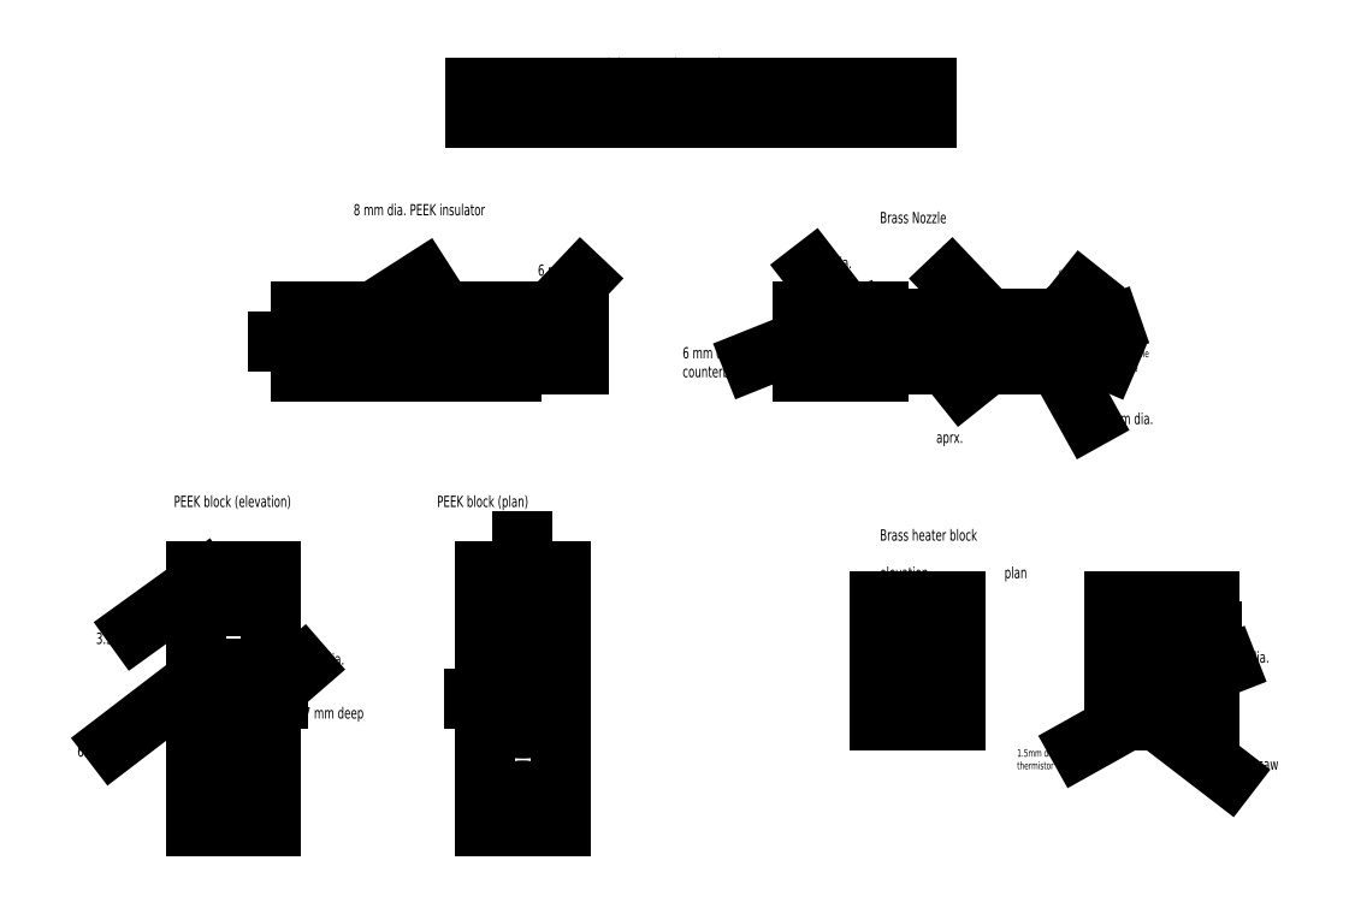
<metadata>
{"format":"dxf","ext":"dxf","renderer":"ezdxf+matplotlib","layout":"modelspace","background":"white","min_lineweight":24,"dpi":150}
</metadata>
<code>
0
SECTION
2
ENTITIES
0
HATCH
8
hatch
10
0
20
0
30
0
210
0
220
0
230
1
2
ansi31
70
0
71
0
91
1
92
1
93
13
72
1
10
179.1
20
47.75
11
179.9
21
47.75
72
1
10
179.9
20
47.75
11
178.2
21
50.5
72
1
10
178.2
20
50.5
11
154.8
21
50.5
72
1
10
154.8
20
50.5
11
154.8
21
51.5
72
1
10
154.8
20
51.5
11
144.8
21
51.5
72
1
10
144.8
20
51.5
11
144.8
21
51
72
1
10
144.8
20
51
11
144.8
21
50.5
72
1
10
144.8
20
50.5
11
152.8
21
50.5
72
1
10
152.8
20
50.5
11
152.8
21
49.5
72
1
10
152.8
20
49.5
11
176.8
21
49.5
72
1
10
176.8
20
49.5
11
177.2
21
48.75
72
1
10
177.2
20
48.75
11
178.5
21
48.75
72
1
10
178.5
20
48.75
11
179.1
21
47.75
97
0
75
0
76
1
52
1.571
41
0.6
77
0
78
1
53
45
43
0
44
0
45
-0.08839
46
0.08839
79
0
98
0
0
HATCH
8
hatch
10
0
20
0
30
0
210
0
220
0
230
1
2
ansi31
70
0
71
0
91
1
92
1
93
13
72
1
10
179.1
20
47.25
11
179.9
21
47.25
72
1
10
179.9
20
47.25
11
178.3
21
44.5
72
1
10
178.3
20
44.5
11
154.8
21
44.5
72
1
10
154.8
20
44.5
11
154.8
21
43.5
72
1
10
154.8
20
43.5
11
144.8
21
43.5
72
1
10
144.8
20
43.5
11
144.8
21
44
72
1
10
144.8
20
44
11
144.8
21
44.5
72
1
10
144.8
20
44.5
11
152.8
21
44.5
72
1
10
152.8
20
44.5
11
152.8
21
45.5
72
1
10
152.8
20
45.5
11
176.8
21
45.5
72
1
10
176.8
20
45.5
11
177.2
21
46.25
72
1
10
177.2
20
46.25
11
178.5
21
46.25
72
1
10
178.5
20
46.25
11
179.1
21
47.25
97
0
75
0
76
1
52
1.571
41
0.6
77
0
78
1
53
45
43
0
44
0
45
-0.08839
46
0.08839
79
0
98
0
0
HATCH
8
hatch
10
0
20
0
30
0
210
0
220
0
230
1
2
ansi31
70
0
71
0
91
1
92
1
93
6
72
1
10
106
20
51.5
11
106
21
50.5
72
1
10
106
20
50.5
11
115
21
50.5
72
1
10
115
20
50.5
11
115
21
49.5
72
1
10
115
20
49.5
11
78
21
49.5
72
1
10
78
20
49.5
11
78
21
51.5
72
1
10
78
20
51.5
11
106
21
51.5
97
0
75
0
76
1
52
1.571
41
0.6
77
0
78
1
53
45
43
0
44
0
45
-0.08839
46
0.08839
79
0
98
0
0
HATCH
8
hatch
10
0
20
0
30
0
210
0
220
0
230
1
2
ansi31
70
0
71
0
91
1
92
1
93
6
72
1
10
115
20
45.5
11
115
21
44.5
72
1
10
115
20
44.5
11
106
21
44.5
72
1
10
106
20
44.5
11
106
21
43.5
72
1
10
106
20
43.5
11
78
21
43.5
72
1
10
78
20
43.5
11
78
21
45.5
72
1
10
78
20
45.5
11
115
21
45.5
97
0
75
0
76
1
52
1.571
41
0.6
77
0
78
1
53
45
43
0
44
0
45
-0.08839
46
0.08839
79
0
98
0
0
MTEXT
8
Names
10
61.1
20
26.98
30
0
40
1.5
41
100
71
1
72
2
1
PEEK\~block\~(elevation)
7
normallatin1
50
0
73
1
44
1
0
MTEXT
8
Names
10
96.1
20
26.98
30
0
40
1.5
41
100
71
1
72
2
1
PEEK\~block\~(plan)
7
normallatin1
50
0
73
1
44
1
0
MTEXT
8
dimensions
10
75.35
20
-1.172
30
0
40
1.5
41
100
71
1
72
2
1
drill\~7\~mm\~deep
7
normallatin1
50
0
73
1
44
1
0
LINE
8
centres
10
107.5
20
25
30
0
11
107.5
21
-23
31
0
0
LINE
8
centres
10
97
20
0
30
0
11
114
21
0
31
0
0
LINE
8
centres
10
62
20
0
30
0
11
79
21
0
31
0
0
LINE
8
outlines
10
155
20
13
30
0
11
165
21
13
31
0
0
LINE
8
centres
10
155.8
20
9
30
0
11
163.8
21
9
31
0
0
LINE
8
centres
10
160
20
12.5
30
0
11
160
21
5.5
31
0
0
POINT
8
outlines
10
165
20
3.25
30
0
0
POINT
8
outlines
10
155
20
3.25
30
0
0
CIRCLE
8
outlines
10
160
20
9
30
0
40
3
0
LINE
8
centres
10
169
20
1
30
0
11
151.2
21
1
31
0
0
LINE
8
centres
10
183
20
9
30
0
11
203.1
21
9
31
0
0
LINE
8
centres
10
197.8
20
1
30
0
11
186.8
21
1
31
0
0
LINE
8
centres
10
192.5
20
-3.75
30
0
11
192.5
21
5.5
31
0
0
MTEXT
8
dimensions
10
202
20
-8
30
0
40
1.5
41
100
71
1
72
2
1
hacksaw\Pslot
7
normallatin1
50
0
73
1
44
1
0
MTEXT
8
Names
10
173.2
20
-6.75
30
0
40
1
41
100
71
1
72
2
1
1.5mm\~dia\~for\Pthermistor
7
normallatin1
50
0
73
1
44
1
0
LEADER
8
dimensions
3
Standard
71
1
72
0
73
3
74
0
75
0
40
1
41
10
76
2
10
193.3
20
-4.017
10
201.3
20
-10.2
0
MTEXT
8
dimensions
10
182.9
20
50.79
30
0
40
1
41
100
71
1
72
2
1
nozzle\~0.5\~dia.
7
normallatin1
50
0
73
1
44
1
0
MTEXT
8
dimensions
10
178.8
20
57.23
30
0
40
1
41
100
71
1
72
2
1
cone\~angle\Pmatches\~drill\~tip\P
7
normallatin1
50
0
73
1
44
1
0
LINE
8
outlines
10
179.1
20
47.75
30
0
11
179.1
21
47.25
31
0
0
LEADER
8
dimensions
3
Standard
71
1
72
0
73
3
74
0
75
0
40
1
41
10
76
2
10
178.8
20
50.01
10
181.9
20
54.03
0
LINE
8
outlines
10
179.1
20
47.75
30
0
11
179.9
21
47.75
31
0
0
LINE
8
outlines
10
179.1
20
47.25
30
0
11
179.9
21
47.25
31
0
0
LINE
8
outlines
10
179.9
20
47.75
30
0
11
179.9
21
47.25
31
0
0
LEADER
8
dimensions
3
Standard
71
1
72
0
73
3
74
0
75
0
40
1
41
10
76
3
10
180
20
47.75
10
185.8
20
49.75
10
185.8
20
49.75
0
MTEXT
8
Names
10
155
20
64.75
30
0
40
1.5
41
100
71
1
72
2
1
Brass\~Nozzle
7
normallatin1
50
0
73
1
44
1
0
DIMENSION
8
dimensions
10
152.8
20
39.75
30
0
11
148.8
21
41.38
31
0
70
0
71
5
72
0
41
1
42
0
1

3
Standard
13
144.8
23
44
33
0
14
152.8
24
44
34
0
50
0
0
DIMENSION
8
dimensions
10
154.8
20
36
30
0
11
149.8
21
37.62
31
0
70
0
71
5
72
0
41
1
42
0
1

3
Standard
13
144.8
23
42.75
33
0
14
154.8
24
42.75
34
0
50
0
0
LEADER
8
dimensions
3
Standard
71
1
72
0
73
3
74
0
75
0
40
1
41
10
76
2
10
180
20
47.25
10
185.2
20
45
0
MTEXT
8
Names
10
155
20
22.5
30
0
40
1.5
41
100
71
1
72
2
1
Brass\~heater\~block\P\Pelevation\~\~\~\~\~\~\~\~\~\~\~\~\~\~\~\~\~\~\~\~\~\~\~plan
7
normallatin1
50
0
73
1
44
1
0
DIMENSION
8
dimensions
10
157.5
20
7.336
30
0
11
159.1
21
10.35
31
0
70
3
71
5
72
0
41
1
42
0
1

3
Standard
15
162.5
25
10.66
35
0
40
0
0
LINE
8
outlines
10
178.5
20
46.25
30
0
11
179.1
21
47.25
31
0
0
LINE
8
outlines
10
179.1
20
47.75
30
0
11
178.5
21
48.75
31
0
0
LINE
8
outlines
10
154.8
20
51.5
30
0
11
154.8
21
50.5
31
0
0
LINE
8
outlines
10
152.8
20
50.5
30
0
11
152.8
21
49.5
31
0
0
LINE
8
outlines
10
144.8
20
50.5
30
0
11
152.8
21
50.5
31
0
0
LINE
8
outlines
10
144.8
20
51.5
30
0
11
144.8
21
51
31
0
0
LINE
8
outlines
10
154.8
20
51.5
30
0
11
144.8
21
51.5
31
0
0
LINE
8
outlines
10
144.8
20
43.5
30
0
11
144.8
21
44
31
0
0
LINE
8
outlines
10
144.8
20
43.5
30
0
11
154.8
21
43.5
31
0
0
LINE
8
outlines
10
154.8
20
43.5
30
0
11
154.8
21
44.5
31
0
0
LINE
8
outlines
10
152.8
20
45.5
30
0
11
152.8
21
44.5
31
0
0
LINE
8
outlines
10
144.8
20
44.5
30
0
11
152.8
21
44.5
31
0
0
LINE
8
outlines
10
178.2
20
50.5
30
0
11
179.9
21
47.75
31
0
0
LINE
8
outlines
10
154.8
20
50.5
30
0
11
178.2
21
50.5
31
0
0
LINE
8
outlines
10
178.3
20
44.5
30
0
11
179.9
21
47.25
31
0
0
LINE
8
outlines
10
178.3
20
44.5
30
0
11
154.8
21
44.5
31
0
0
LINE
8
outlines
10
152.8
20
49.5
30
0
11
152.8
21
48.75
31
0
0
LINE
8
centres
10
142.8
20
47.5
30
0
11
144.8
21
47.5
31
0
0
LINE
8
centres
10
144.8
20
47.5
30
0
11
183.8
21
47.5
31
0
0
LINE
8
outlines
10
144.8
20
51
30
0
11
144.8
21
50.5
31
0
0
LINE
8
outlines
10
144.8
20
50.5
30
0
11
144.8
21
44.5
31
0
0
LINE
8
outlines
10
144.8
20
44.5
30
0
11
144.8
21
44
31
0
0
LINE
8
outlines
10
152.8
20
48.75
30
0
11
152.8
21
46.25
31
0
0
LINE
8
outlines
10
152.8
20
46.25
30
0
11
152.8
21
45.5
31
0
0
LEADER
8
dimensions
3
Standard
71
1
72
0
73
3
74
0
75
0
40
1
41
10
76
2
10
150.2
20
51.5
10
146
20
57
0
LEADER
8
dimensions
3
Standard
71
1
72
0
73
3
74
0
75
0
40
1
41
10
76
2
10
169.5
20
50.5
10
164.5
20
55.75
0
MTEXT
8
dimensions
10
185.6
20
46.42
30
0
40
1
41
100
71
1
72
2
1
nozzle\~hole\~\P0.5\~long
7
normallatin1
50
0
73
1
44
1
0
LEADER
8
dimensions
3
Standard
71
1
72
0
73
3
74
0
75
0
40
1
41
10
76
2
10
151.8
20
50.5
10
138
20
45
0
MTEXT
8
dimensions
10
128.8
20
46.75
30
0
40
1.5
41
100
71
1
72
2
1
6\~mm\~dia.\Pcounterbore
7
normallatin1
50
0
73
0
44
1
0
MTEXT
8
dimensions
10
144.2
20
58.75
30
0
40
1.5
41
100
71
1
72
2
1
8\~mm\~dia.
7
normallatin1
50
0
73
0
44
1
0
MTEXT
8
dimensions
10
161.2
20
57.5
30
0
40
1.5
41
100
71
1
72
2
1
6\~mm\~dia.
7
normallatin1
50
0
73
0
44
1
0
MTEXT
8
dimensions
10
183
20
38
30
0
40
1.5
41
100
71
1
72
2
1
2.5\~mm\~dia.
7
normallatin1
50
0
73
0
44
1
0
MTEXT
8
Names
10
84.99
20
65.79
30
0
40
1.5
41
100
71
1
72
2
1
8\~mm\~dia.\~PEEK\~insulator
7
normallatin1
50
0
73
1
44
1
0
LINE
8
centres
10
106
20
14
30
0
11
112
21
14
31
0
0
LINE
8
centres
10
105
20
-14
30
0
11
112
21
-14
31
0
0
CIRCLE
8
outlines
10
107.5
20
0
30
0
40
3
0
CIRCLE
8
outlines
10
107.5
20
0
30
0
40
4
0
CIRCLE
8
outlines
10
107.5
20
14
30
0
40
1.75
0
CIRCLE
8
outlines
10
107.5
20
-14
30
0
40
1.75
0
LINE
8
outlines
10
74
20
15.75
30
0
11
64
21
15.75
31
0
0
LINE
8
outlines
10
74
20
12.25
30
0
11
64
21
12.25
31
0
0
LINE
8
outlines
10
74
20
-15.75
30
0
11
64
21
-15.75
31
0
0
LINE
8
outlines
10
74
20
-12.25
30
0
11
64
21
-12.25
31
0
0
LINE
8
centres
10
76.5
20
14
30
0
11
61.25
21
14
31
0
0
LINE
8
centres
10
76.5
20
-14
30
0
11
60.75
21
-14
31
0
0
LINE
8
outlines
10
65.5
20
-3
30
0
11
65.5
21
3
31
0
0
LINE
8
outlines
10
74
20
4
30
0
11
66.25
21
4
31
0
0
LINE
8
outlines
10
66.25
20
4
30
0
11
65.5
21
3
31
0
0
LINE
8
outlines
10
65.5
20
3
30
0
11
64
21
3
31
0
0
LINE
8
outlines
10
74
20
-4
30
0
11
66.25
21
-4
31
0
0
LINE
8
outlines
10
65.5
20
-3
30
0
11
66.25
21
-4
31
0
0
LINE
8
outlines
10
65.5
20
-3
30
0
11
64
21
-3
31
0
0
DIMENSION
8
dimensions
10
99
20
14
30
0
11
97.38
21
7
31
0
70
0
71
5
72
0
41
1
42
0
1

3
Standard
13
107.5
23
0
33
0
14
107.5
24
14
34
0
50
90
0
LINE
8
outlines
10
74
20
17
30
0
11
64
21
17
31
0
0
LINE
8
outlines
10
102.5
20
17
30
0
11
112.5
21
17
31
0
0
LINE
8
outlines
10
74
20
17
30
0
11
74
21
-17
31
0
0
LINE
8
outlines
10
74
20
-17
30
0
11
64
21
-17
31
0
0
LINE
8
outlines
10
64
20
-17
30
0
11
64
21
17
31
0
0
LINE
8
outlines
10
102.5
20
17
30
0
11
102.5
21
-17
31
0
0
LINE
8
outlines
10
102.5
20
-17
30
0
11
112.5
21
-17
31
0
0
LINE
8
outlines
10
112.5
20
-17
30
0
11
112.5
21
17
31
0
0
DIMENSION
8
dimensions
10
95.25
20
17
30
0
11
93.62
21
8.5
31
0
70
0
71
5
72
0
41
1
42
0
1

3
Standard
13
102.5
23
0
33
0
14
102.5
24
17
34
0
50
90
0
DIMENSION
8
dimensions
10
74
20
-21.75
30
0
11
69
21
-20.12
31
0
70
0
71
5
72
0
41
1
42
0
1

3
Standard
13
64
23
-17
33
0
14
74
24
-17
34
0
50
0
0
DIMENSION
8
dimensions
10
112.5
20
-21.75
30
0
11
107.5
21
-20.12
31
0
70
0
71
5
72
0
41
1
42
0
1

3
Standard
13
102.5
23
-17
33
0
14
112.5
24
-17
34
0
50
0
0
MTEXT
8
dimensions
10
50.75
20
8.75
30
0
40
1.5
41
100
71
1
72
2
1
3.5\~mm\~dia.
7
normallatin1
50
0
73
0
44
1
0
LEADER
8
dimensions
3
Standard
71
1
72
0
73
3
74
0
75
0
40
1
41
10
76
2
10
65
20
15.75
10
56
20
9.25
0
MTEXT
8
dimensions
10
48.25
20
-6.25
30
0
40
1.5
41
100
71
1
72
2
1
6\~mm\~dia.
7
normallatin1
50
0
73
0
44
1
0
LEADER
8
dimensions
3
Standard
71
1
72
0
73
3
74
0
75
0
40
1
41
10
76
2
10
64.75
20
3
10
53
20
-6
0
LEADER
8
dimensions
3
Standard
71
1
72
0
73
3
74
0
75
0
40
1
41
10
76
2
10
68.75
20
-4
10
78.25
20
4.25
0
ARC
8
outlines
10
192.5
20
1
30
0
40
3
50
279.6
51
260.4
0
LINE
8
outlines
10
187.2
20
-3
30
0
11
187.2
21
0.75
31
0
0
LINE
8
outlines
10
187.2
20
0.75
30
0
11
188
21
1.5
31
0
0
LINE
8
outlines
10
188
20
1.5
30
0
11
188.8
21
0.75
31
0
0
LINE
8
outlines
10
188.8
20
0.75
30
0
11
188.8
21
-3
31
0
0
LINE
8
outlines
10
188.8
20
0.75
30
0
11
187.2
21
0.75
31
0
0
LINE
8
centres
10
188
20
2.75
30
0
11
188
21
-4.25
31
0
0
LINE
8
outlines
10
186.2
20
13
30
0
11
198.8
21
13
31
0
0
LINE
8
outlines
10
198.8
20
-3
30
0
11
198.8
21
13
31
0
0
LINE
8
outlines
10
186.2
20
-3
30
0
11
186.2
21
13
31
0
0
LINE
8
outlines
10
192
20
-1.958
30
0
11
192
21
-3
31
0
0
LINE
8
outlines
10
192
20
-3
30
0
11
186.2
21
-3
31
0
0
LINE
8
outlines
10
193
20
-1.958
30
0
11
193
21
-3
31
0
0
LINE
8
outlines
10
198.8
20
-3
30
0
11
193
21
-3
31
0
0
LINE
8
outlines
10
186.2
20
12
30
0
11
198.8
21
12
31
0
0
LINE
8
outlines
10
186.2
20
6
30
0
11
198.8
21
6
31
0
0
MTEXT
8
dimensions
10
199.8
20
6.25
30
0
40
1.5
41
100
71
1
72
2
1
6\~mm\~dia.
7
normallatin1
50
0
73
0
44
1
0
LEADER
8
dimensions
3
Standard
71
1
72
0
73
3
74
0
75
0
40
1
41
10
76
2
10
195.5
20
2.25
10
201.2
20
4.5
0
DIMENSION
8
dimensions
10
183.2
20
-3
30
0
11
181.6
21
5
31
0
70
0
71
5
72
0
41
1
42
0
1

3
Standard
13
186.2
23
13
33
0
14
186.2
24
-3
34
0
50
90
0
LEADER
8
dimensions
3
Standard
71
1
72
0
73
3
74
0
75
0
40
1
41
10
76
2
10
187.8
20
-3
10
181.5
20
-6.5
0
LINE
8
outlines
10
164
20
-3
30
0
11
164
21
0.75
31
0
0
LINE
8
outlines
10
164
20
0.75
30
0
11
163.2
21
1.5
31
0
0
LINE
8
outlines
10
163.2
20
1.5
30
0
11
162.5
21
0.75
31
0
0
LINE
8
outlines
10
162.5
20
0.75
30
0
11
162.5
21
-3
31
0
0
LINE
8
outlines
10
164
20
0.75
30
0
11
162.5
21
0.75
31
0
0
LINE
8
centres
10
163.2
20
2.75
30
0
11
163.2
21
-4.5
31
0
0
DIMENSION
8
dimensions
10
160
20
-7.5
30
0
11
157.5
21
-5.875
31
0
70
0
71
5
72
1
41
1
42
0
1

3
Standard
13
155
23
-3
33
0
14
160
24
11
34
0
50
0
0
DIMENSION
8
dimensions
10
163.2
20
-11.25
30
0
11
159.1
21
-9.625
31
0
70
0
71
5
72
1
41
1
42
0
1

3
Standard
13
155
23
-3
33
0
14
163.2
24
-3
34
0
50
0
0
DIMENSION
8
dimensions
10
165
20
-14.25
30
0
11
160
21
-12.62
31
0
70
0
71
5
72
1
41
1
42
0
1

3
Standard
13
155
23
-3
33
0
14
165
24
-3
34
0
50
0
0
LINE
8
outlines
10
155
20
-3
30
0
11
155
21
13
31
0
0
LINE
8
outlines
10
165
20
13
30
0
11
165
21
-3
31
0
0
LINE
8
outlines
10
165
20
-3
30
0
11
155
21
-3
31
0
0
LINE
8
outlines
10
165
20
4
30
0
11
155
21
4
31
0
0
LINE
8
outlines
10
165
20
-2
30
0
11
155
21
-2
31
0
0
DIMENSION
8
dimensions
10
188
20
-6.75
30
0
11
187.1
21
-5.125
31
0
70
0
71
5
72
0
41
1
42
0
1

3
Standard
13
186.2
23
-3
33
0
14
188
24
-3
34
0
50
0
0
DIMENSION
8
dimensions
10
198.8
20
-11
30
0
11
192.5
21
-9.375
31
0
70
0
71
5
72
0
41
1
42
0
1

3
Standard
13
186.2
23
-3
33
0
14
198.8
24
-3
34
0
50
0
0
DIMENSION
8
dimensions
10
151.8
20
1
30
0
11
150.1
21
-1
31
0
70
0
71
5
72
0
41
1
42
0
1

3
Standard
13
155
23
-3
33
0
14
155
24
1
34
0
50
90
0
DIMENSION
8
dimensions
10
148.2
20
9
30
0
11
146.6
21
3
31
0
70
0
71
5
72
0
41
1
42
0
1

3
Standard
13
155
23
-3
33
0
14
155
24
9
34
0
50
90
0
DIMENSION
8
dimensions
10
169.8
20
1.5
30
0
11
168.1
21
-0.75
31
0
70
0
71
5
72
0
41
1
42
0
1

3
Standard
13
165
23
-3
33
0
14
165
24
1.5
34
0
50
90
0
MTEXT
8
dimensions
10
76.75
20
6
30
0
40
1.5
41
100
71
1
72
2
1
9\~mm\~dia.
7
normallatin1
50
0
73
0
44
1
0
LINE
8
centres
10
71
20
47.5
30
0
11
119
21
47.5
31
0
0
LEADER
8
dimensions
3
Standard
71
1
72
0
73
3
74
0
75
0
40
1
41
10
76
2
10
110.8
20
51
10
115.2
20
55.75
0
LINE
8
outlines
10
106
20
51.5
30
0
11
106
21
50.5
31
0
0
LINE
8
outlines
10
115
20
50.5
30
0
11
115
21
49.5
31
0
0
LINE
8
outlines
10
115
20
50.5
30
0
11
106
21
50.5
31
0
0
LINE
8
outlines
10
115
20
45.5
30
0
11
115
21
44.5
31
0
0
LINE
8
outlines
10
115
20
44.5
30
0
11
106
21
44.5
31
0
0
LINE
8
outlines
10
106
20
44.5
30
0
11
106
21
43.5
31
0
0
LINE
8
outlines
10
115
20
49.5
30
0
11
115
21
48.75
31
0
0
LINE
8
outlines
10
115
20
48.75
30
0
11
115
21
46.25
31
0
0
LINE
8
outlines
10
115
20
46.25
30
0
11
115
21
45.5
31
0
0
MTEXT
8
dimensions
10
109.5
20
57.75
30
0
40
1.5
41
100
71
1
72
2
1
6\~mm\~dia.
7
normallatin1
50
0
73
0
44
1
0
MTEXT
8
dimensions
10
90.5
20
57.75
30
0
40
1.5
41
100
71
1
72
0
1
4\~mm\~dia.
7
normallatin1
50
0
73
1
44
1
0
LEADER
8
dimensions
3
Standard
71
1
72
0
73
3
74
0
75
0
40
1
41
10
76
2
10
84.5
20
49.5
10
94.25
20
55.75
0
LINE
8
outlines
10
78
20
51.5
30
0
11
106
21
51.5
31
0
0
LINE
8
outlines
10
78
20
49.5
30
0
11
115
21
49.5
31
0
0
LINE
8
outlines
10
78
20
45.5
30
0
11
115
21
45.5
31
0
0
LINE
8
outlines
10
78
20
43.5
30
0
11
106
21
43.5
31
0
0
LINE
8
outlines
10
78
20
49.5
30
0
11
78
21
51.5
31
0
0
LINE
8
outlines
10
78
20
43.5
30
0
11
78
21
45.5
31
0
0
LINE
8
outlines
10
78
20
45.5
30
0
11
78
21
49.5
31
0
0
DIMENSION
8
hatch
10
70.25
20
51.5
30
0
11
68.62
21
47.5
31
0
70
0
71
5
72
1
41
1
42
0
1

3
Standard
13
78
23
43.5
33
0
14
78
24
51.5
34
0
50
90
0
DIMENSION
8
hatch
10
106
20
39.75
30
0
11
92
21
41.38
31
0
70
0
71
5
72
1
41
1
42
0
1

3
Standard
13
78
23
43.75
33
0
14
106
24
43.75
34
0
50
0
0
DIMENSION
8
hatch
10
115
20
35.75
30
0
11
96.5
21
37.38
31
0
70
0
71
5
72
1
41
1
42
0
1

3
Standard
13
78
23
43.5
33
0
14
115
24
44.5
34
0
50
0
0
LEADER
8
hatch
3
Standard
71
1
72
0
73
3
74
0
75
0
40
1
41
10
76
2
10
177.8
20
46.25
10
182.8
20
37.25
0
LINE
8
outlines
10
152.8
20
49.5
30
0
11
176.8
21
49.5
31
0
0
LINE
8
outlines
10
176.8
20
49.5
30
0
11
176.8
21
45.5
31
0
0
LINE
8
outlines
10
176.8
20
45.5
30
0
11
152.8
21
45.5
31
0
0
LINE
8
outlines
10
176.8
20
49.5
30
0
11
177.2
21
48.75
31
0
0
LINE
8
outlines
10
177.2
20
46.25
30
0
11
176.8
21
45.5
31
0
0
LINE
8
outlines
10
177.2
20
48.75
30
0
11
177.2
21
46.25
31
0
0
LINE
8
outlines
10
177.2
20
48.75
30
0
11
178.5
21
48.75
31
0
0
LINE
8
outlines
10
177.2
20
46.25
30
0
11
178.5
21
46.25
31
0
0
LINE
8
outlines
10
178.5
20
48.75
30
0
11
178.5
21
46.25
31
0
0
DIMENSION
8
dimensions
10
176.8
20
33.5
30
0
11
160.8
21
35.12
31
0
70
0
71
5
72
1
41
1
42
0
1

3
Standard
13
144.8
23
43.5
33
0
14
176.8
24
45.5
34
0
50
0
0
DIMENSION
8
dimensions
10
179.8
20
30
30
0
11
162.2
21
31.62
31
0
70
0
71
5
72
1
41
1
42
0
1

3
Standard
13
144.8
23
43.5
33
0
14
179.8
24
47.25
34
0
50
0
0
MTEXT
8
dimensions
10
162.5
20
35.5
30
0
40
1.5
41
100
71
1
72
0
1
aprx.
7
normallatin1
50
0
73
1
44
1
0
MTEXT
8
dimensions
10
166.5
20
42
30
0
40
1.5
41
100
71
1
72
0
1
4mm\~dia.
7
normallatin1
50
0
73
1
44
1
0
LEADER
8
dimensions
3
Standard
71
1
72
0
73
3
74
0
75
0
40
1
41
10
76
2
10
163
20
45.5
10
166
20
41.75
0
MTEXT
8
Names
10
114.8
20
85.25
30
0
40
1.5
41
100
71
1
72
2
1
2mm\~i.d.,\~4mm\~o.d.\~PTFE\~sleeve
7
normallatin1
50
0
73
0
44
1
0
LINE
8
outlines
10
101.2
20
81.25
30
0
11
161.2
21
81.25
31
0
0
LINE
8
outlines
10
161.2
20
81.25
30
0
11
161.2
21
77.25
31
0
0
LINE
8
outlines
10
161.2
20
77.25
30
0
11
101.2
21
77.25
31
0
0
LINE
8
outlines
10
101.2
20
77.25
30
0
11
101.2
21
81.25
31
0
0
LINE
8
outlines
10
101.2
20
80.25
30
0
11
161.2
21
80.25
31
0
0
LINE
8
outlines
10
161.2
20
78.25
30
0
11
101.2
21
78.25
31
0
0
DIMENSION
8
dimensions
10
161.2
20
72.5
30
0
11
131.2
21
74.12
31
0
70
0
71
5
72
1
41
1
42
0
1

3
Standard
13
101.2
23
77.25
33
0
14
161.2
24
77.25
34
0
50
0
0
ENDSEC
0
EOF

</code>
